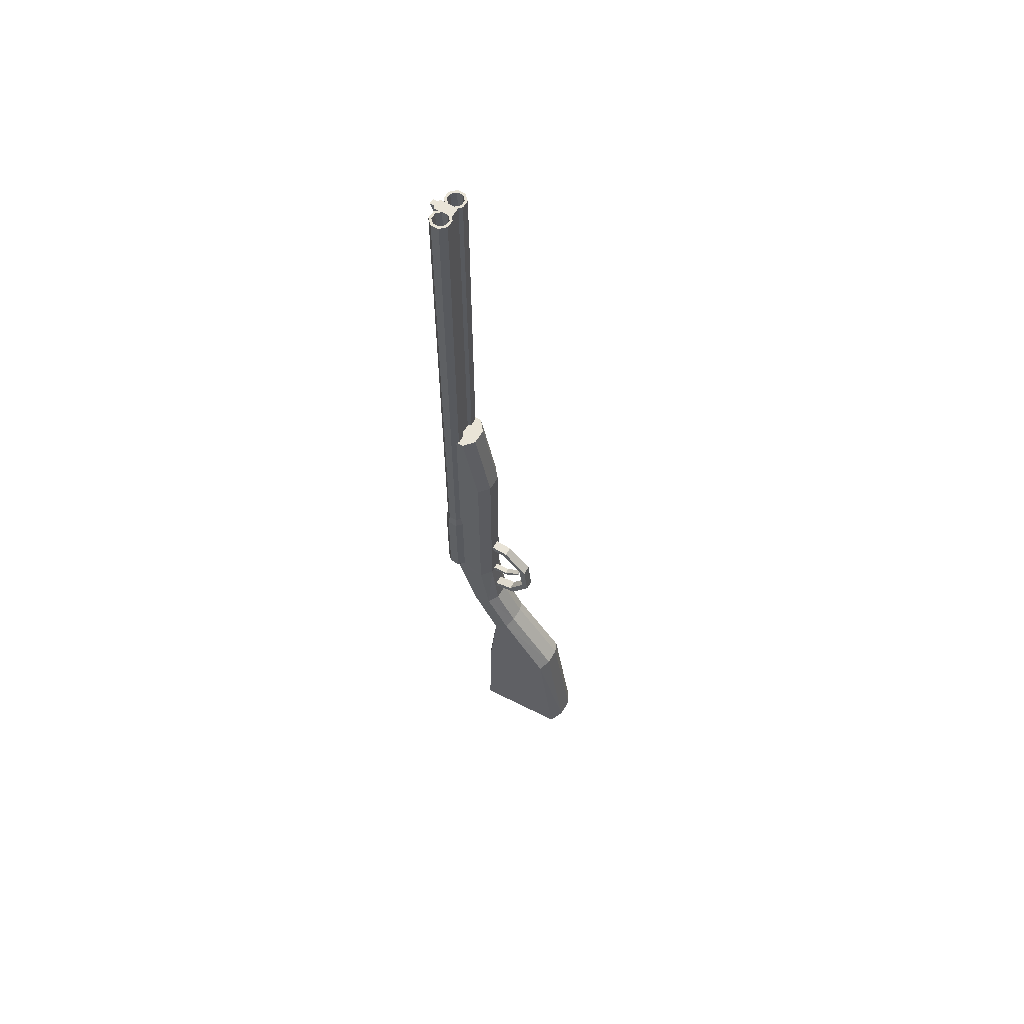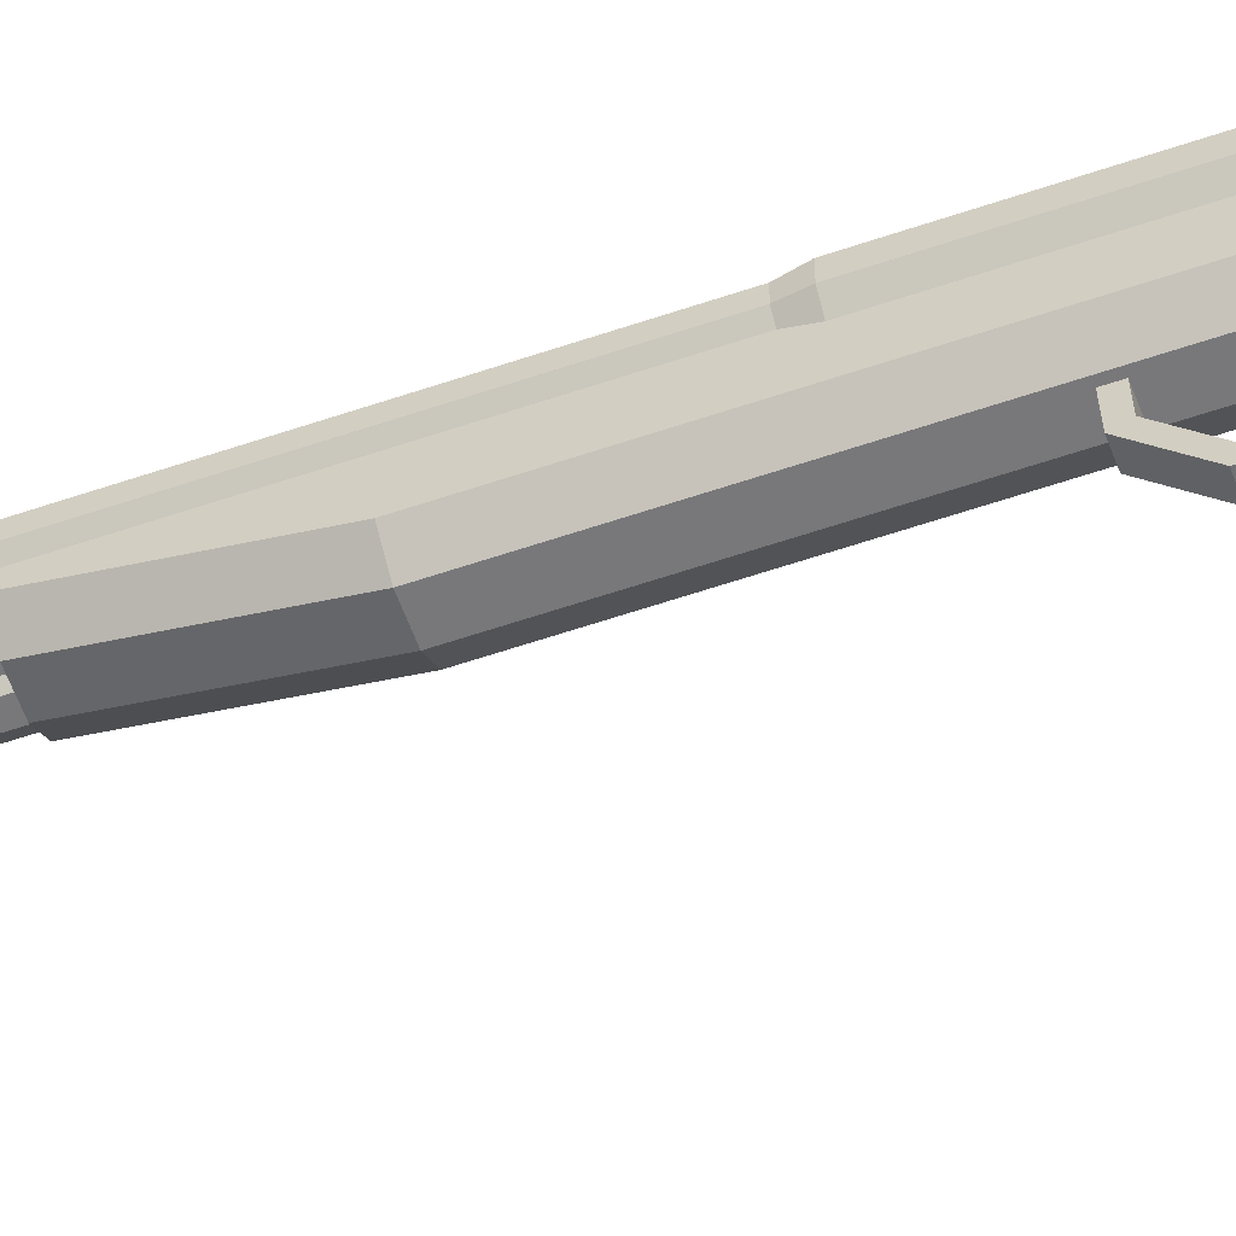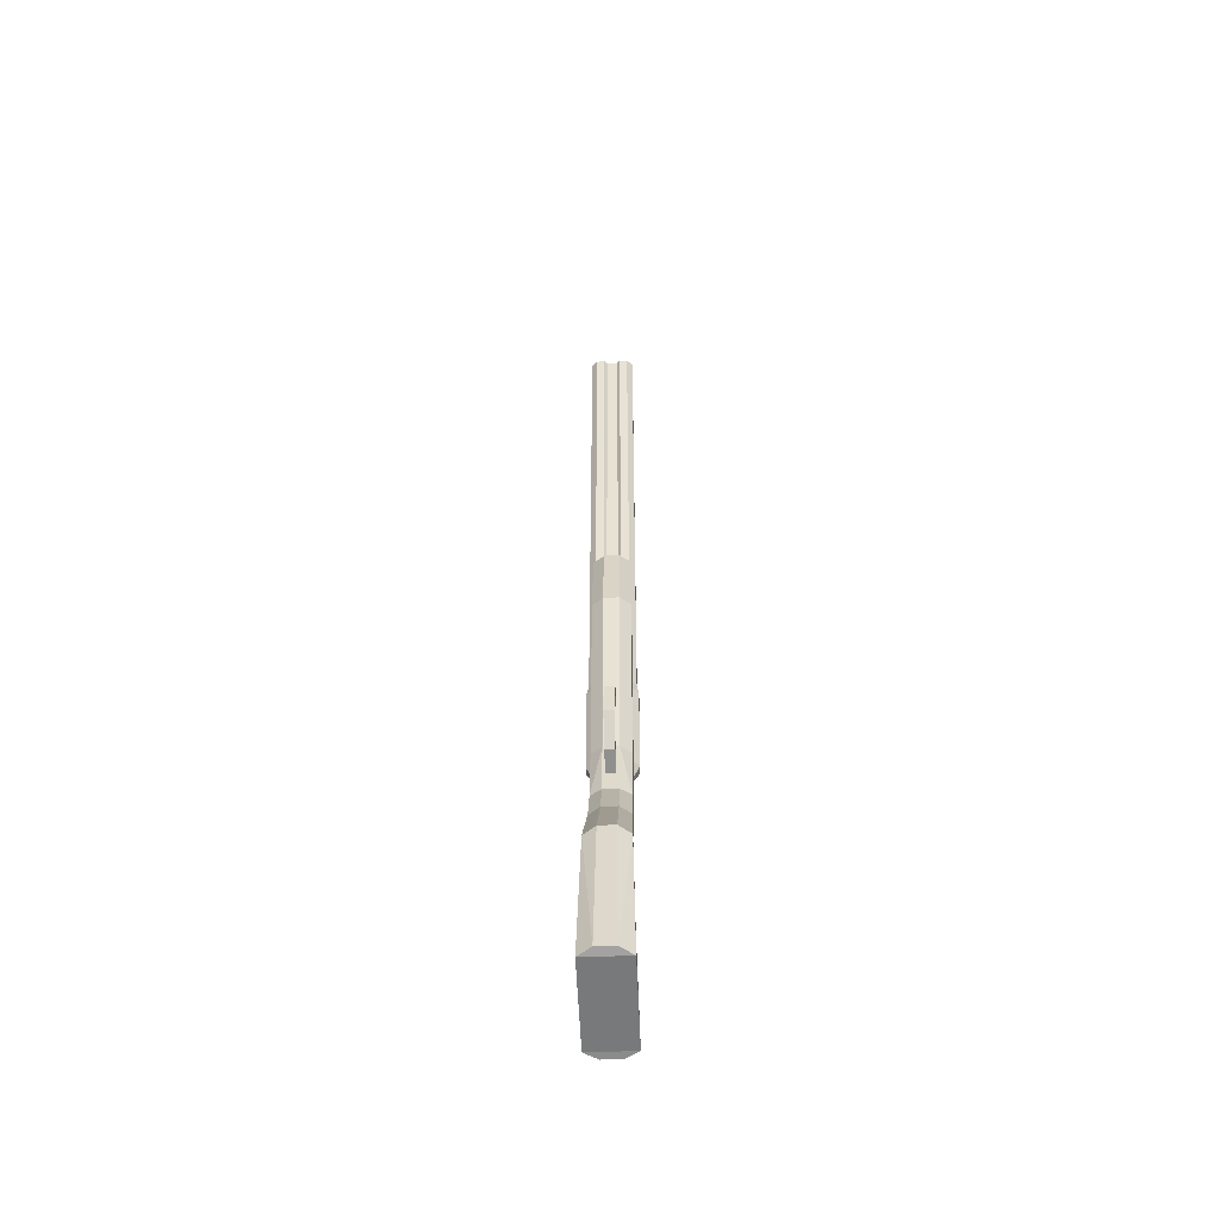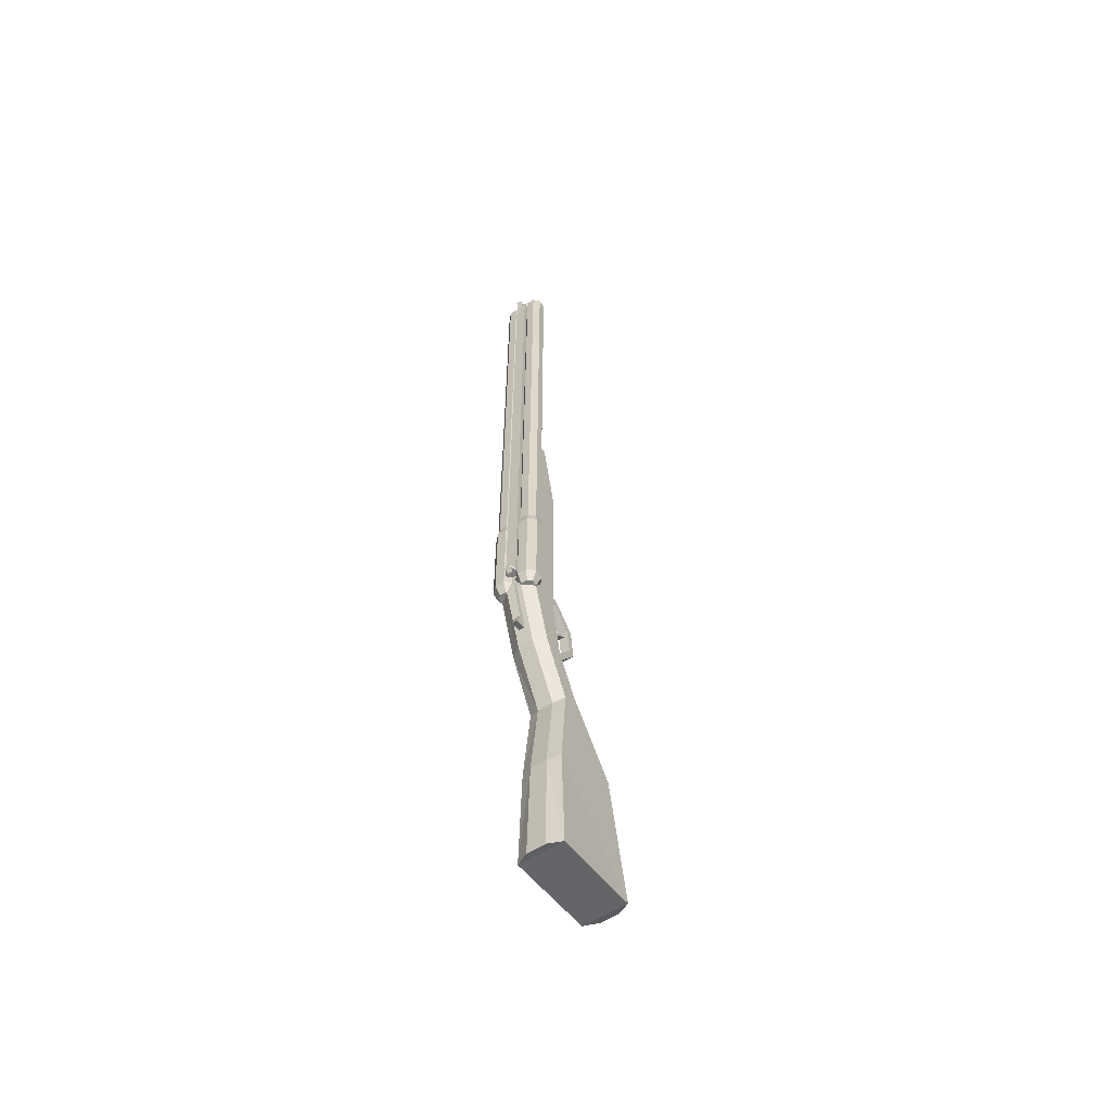
<metadata>
{"format":"obj","ext":"obj","renderer":"f3d","projection":"perspective","resolution":1024,"background":"white","views":[{"elev":61.2,"azim":-59.4,"up":"+Z"},{"elev":-57.6,"azim":109.7,"up":"+Y"},{"elev":-48.7,"azim":2.5,"up":"+Z"},{"elev":-58.8,"azim":-146.5,"up":"+Z"}]}
</metadata>
<code>
o barrelRelease
v 0.003552 0.17 -0.09025
v 0.003552 0.1856 -0.04101
v 0.003552 0.1897 -0.04101
v 0.003259 0.1768 -0.08833
v -0.003552 0.17 -0.09025
v -0.003552 0.1856 -0.04101
v -0.003552 0.1897 -0.04101
v 0.003259 0.1828 -0.1051
v -0.003259 0.1828 -0.1051
v 0.003259 0.1693 -0.1029
v -0.003259 0.1693 -0.1029
v -0 0.1856 -0.03323
v -0.003259 0.1768 -0.08833
f 2 3 12
f 2 4 3
f 13 3 4
f 7 6 12
f 6 13 5
f 3 7 12
f 6 2 12
f 2 5 1
f 4 9 13
f 8 11 9
f 5 10 1
f 10 4 1
f 13 11 5
f 2 1 4
f 13 7 3
f 6 7 13
f 2 6 5
f 4 8 9
f 8 10 11
f 5 11 10
f 10 8 4
f 13 9 11
o barrels
v 0.02217 0.1661 0.08499
v 0.02889 0.1728 0.08499
v 0.02669 0.1737 0.09699
v 0.02217 0.1692 0.09699
v 0.02217 0.1398 0.05491
v 0.02217 0.1661 0.05491
v 0.02889 0.1843 0.08499
v 0.02669 0.1834 0.09699
v 0.02669 0.1737 0.7221
v 0.01982 0.1668 0.7221
v 0.009184 0.129 0.05491
v 0.006657 0.1703 0.2949
v 0.02889 0.1728 -0.01744
v 0.02889 0.1843 -0.01744
v 0.02073 0.1925 0.08499
v 0.01982 0.1903 0.09699
v 0.02669 0.1834 0.7221
v 0.02376 0.1749 0.7221
v 0.01982 0.1903 0.7221
v 0.01009 0.1903 0.7221
v 0.006654 0.1869 0.7221
v 0.006153 0.1822 0.7221
v 0.01131 0.1874 0.7221
v 0.0186 0.1874 0.7221
v 0.02376 0.1822 0.7221
v 0.0186 0.1698 0.7221
v 0.01131 0.1698 0.7221
v 0.006153 0.1749 0.7221
v 0.006658 0.1703 0.7221
v 0.01009 0.1668 0.7221
v 0.01928 0.1681 -0.01744
v 0.0254 0.1742 -0.01744
v 0.004506 0.1829 -0.01744
v 0.004506 0.1742 -0.01744
v 0.01063 0.1681 -0.01744
v 0.0254 0.1829 -0.01744
v 0.01928 0.189 -0.01744
v 0.01063 0.189 -0.01744
v 0.009184 0.1925 -0.01744
v 0.02073 0.1925 -0.01744
v 0.009184 0.1925 0.08499
v 0.01009 0.1903 0.09699
v 0.006654 0.1869 0.09699
v 0.01063 0.189 0.08499
v 0.004506 0.1829 0.08499
v 0.004506 0.1742 0.08499
v 0.01131 0.1874 0.09699
v 0.006152 0.1822 0.09699
v 0.01928 0.189 0.08499
v 0.01063 0.1681 0.08499
v 0.006152 0.1749 0.09699
v 0.0186 0.1874 0.09699
v 0.0254 0.1829 0.08499
v 0.01928 0.1681 0.08499
v 0.01131 0.1698 0.09699
v 0.02376 0.1822 0.09699
v 0.0254 0.1742 0.08499
v 0.0186 0.1698 0.09699
v 0.02376 0.1749 0.09699
v 0.02217 0.1661 -0.01744
v 0.02217 0.1692 0.1959
v 0.02217 0.1398 0.1959
v 0.009184 0.129 0.1959
v 0.006654 0.1929 0.7221
v 0.006654 0.1929 -0.01744
v 0.006654 0.19 0.08499
v 0.006654 0.19 -0.01744
v 0.003327 0.1929 0.7221
v 0.003327 0.1929 0.7104
v 0.003327 0.1991 0.7221
v 0.006654 0.1929 -0.01347
v 0.003327 0.1929 -0.01744
v 0.003327 0.1929 -0.01347
v 0.003327 0.1991 -0.01347
v 0.003327 0.1991 -0.01744
v 0.02217 0.1692 0.2949
v 0.02217 0.1603 0.2949
v 0.01982 0.1668 0.2949
v 0.009184 0.1495 0.2949
v 0.01009 0.1668 0.2949
v -0.02217 0.1661 0.08499
v -0.02889 0.1728 0.08499
v -0.02669 0.1737 0.09699
v -0.02217 0.1692 0.09699
v -0.02217 0.1398 0.05491
v -0.02217 0.1661 0.05491
v -0.02889 0.1843 0.08499
v -0.02669 0.1834 0.09699
v -0.02669 0.1737 0.7221
v -0.01982 0.1668 0.7221
v -0.009184 0.129 0.05491
v -0.006657 0.1703 0.2949
v -0.02889 0.1728 -0.01744
v -0.02889 0.1843 -0.01744
v -0.02073 0.1925 0.08499
v -0.01982 0.1903 0.09699
v -0.02669 0.1834 0.7221
v -0.02376 0.1749 0.7221
v -0.01982 0.1903 0.7221
v -0.01009 0.1903 0.7221
v -0.006654 0.1869 0.7221
v -0.006152 0.1822 0.7221
v -0.01131 0.1874 0.7221
v -0.0186 0.1874 0.7221
v -0.02376 0.1822 0.7221
v -0.0186 0.1698 0.7221
v -0.01131 0.1698 0.7221
v -0.006152 0.1749 0.7221
v -0.006657 0.1703 0.7221
v -0.01009 0.1668 0.7221
v -0.01928 0.1681 -0.01744
v -0.0254 0.1742 -0.01744
v -0.003327 0.1929 -0.01744
v -0.004506 0.1829 -0.01744
v -0.004506 0.1742 -0.01744
v -0.01063 0.1681 -0.01744
v -0.0254 0.1829 -0.01744
v -0.01928 0.189 -0.01744
v -0.01063 0.189 -0.01744
v -0.009184 0.1925 -0.01744
v -0.02073 0.1925 -0.01744
v -0.009184 0.1925 0.08499
v -0.01009 0.1903 0.09699
v -0.006654 0.1869 0.09699
v -0.01063 0.189 0.08499
v -0.004506 0.1829 0.08499
v -0.004506 0.1742 0.08499
v -0.01131 0.1874 0.09699
v -0.006152 0.1822 0.09699
v -0.01928 0.189 0.08499
v -0.01063 0.1681 0.08499
v -0.006152 0.1749 0.09699
v -0.0186 0.1874 0.09699
v -0.0254 0.1829 0.08499
v -0.01928 0.1681 0.08499
v -0.01131 0.1698 0.09699
v -0.02376 0.1822 0.09699
v -0.0254 0.1742 0.08499
v -0.0186 0.1698 0.09699
v -0.02376 0.1749 0.09699
v -0.02217 0.1661 -0.01744
v -0.02217 0.1692 0.1959
v -0.02217 0.1398 0.1959
v -0.009184 0.129 0.1959
v -0.006654 0.1929 0.7221
v -0.006654 0.1929 -0.01744
v -0.006654 0.19 0.08499
v -0.006654 0.19 -0.01744
v -0.003327 0.1929 0.7221
v -0.003327 0.1929 0.7104
v -0.003327 0.1991 0.7221
v -0.006654 0.1929 -0.01347
v -0.003327 0.1929 -0.01347
v -0.003327 0.1991 -0.01347
v -0.003327 0.1991 -0.01744
v -0.02217 0.1692 0.2949
v -0.02217 0.1603 0.2949
v -0.01982 0.1668 0.2949
v -0.009184 0.1495 0.2949
v -0.01009 0.1668 0.2949
f 15 17 14
f 17 74 75
f 19 26 15
f 20 16 15
f 89 74 16
f 18 76 24
f 27 15 26
f 28 21 20
f 21 22 16
f 23 93 91
f 172 93 173
f 43 25 93
f 53 20 27
f 54 29 28
f 29 30 21
f 29 33 32
f 56 33 55
f 52 28 53
f 104 98 99
f 51 58 46
f 46 59 47
f 58 60 61
f 50 57 51
f 47 63 48
f 59 61 64
f 35 60 36
f 62 60 57
f 49 62 50
f 48 67 44
f 59 68 63
f 41 61 35
f 36 65 37
f 66 65 62
f 45 66 49
f 44 70 45
f 63 71 67
f 40 64 41
f 37 69 38
f 66 72 69
f 70 71 72
f 39 68 40
f 38 72 31
f 31 71 39
f 74 90 75
f 75 92 76
f 79 84 77
f 55 79 56
f 79 52 80
f 53 27 50
f 38 30 32
f 121 122 42
f 81 82 83
f 84 88 87
f 86 88 85
f 86 84 87
f 97 95 94
f 156 155 97
f 106 154 99
f 96 100 95
f 102 96 169
f 157 98 104
f 95 107 106
f 101 108 100
f 102 101 96
f 173 103 171
f 172 76 92
f 25 122 105
f 105 123 173
f 100 134 107
f 109 135 108
f 110 109 101
f 109 113 136
f 113 137 136
f 108 133 134
f 139 132 127
f 140 127 128
f 139 141 138
f 138 131 132
f 144 128 129
f 145 139 140
f 141 115 116
f 141 143 138
f 143 130 131
f 148 129 124
f 149 140 144
f 142 121 115
f 146 116 117
f 146 147 143
f 147 125 130
f 151 124 125
f 152 144 148
f 145 120 121
f 150 117 118
f 150 151 147
f 153 148 151
f 149 119 120
f 153 118 111
f 152 111 119
f 104 76 157
f 170 155 156
f 172 156 157
f 158 165 160
f 160 136 137
f 133 160 161
f 107 134 131
f 117 116 112
f 83 162 81
f 83 163 164
f 162 164 163
f 165 168 159
f 168 166 126
f 166 167 165
f 166 165 163
f 127 126 85
f 154 19 99
f 15 16 17
f 75 18 17
f 18 19 14
f 14 17 18
f 15 14 19
f 19 73 26
f 20 21 16
f 74 17 16
f 16 22 89
f 22 23 89
f 23 91 89
f 18 75 76
f 27 20 15
f 28 29 21
f 21 30 22
f 23 43 93
f 172 92 93
f 92 90 93
f 90 89 91
f 93 25 105
f 90 91 93
f 170 172 173
f 171 169 170
f 93 105 173
f 173 171 170
f 43 42 25
f 53 28 20
f 54 55 29
f 29 32 30
f 29 55 33
f 56 34 33
f 52 54 28
f 99 19 104
f 19 18 24
f 104 19 24
f 51 57 58
f 46 58 59
f 58 57 60
f 50 62 57
f 47 59 63
f 59 58 61
f 35 61 60
f 62 65 60
f 49 66 62
f 48 63 67
f 59 64 68
f 41 64 61
f 36 60 65
f 66 69 65
f 45 70 66
f 44 67 70
f 63 68 71
f 40 68 64
f 37 65 69
f 66 70 72
f 70 67 71
f 39 71 68
f 38 69 72
f 31 72 71
f 74 89 90
f 75 90 92
f 77 34 56
f 79 80 84
f 80 78 84
f 77 56 79
f 55 54 79
f 79 54 52
f 27 26 45
f 27 45 49
f 80 52 51
f 52 53 50
f 51 46 80
f 27 49 50
f 50 51 52
f 38 31 22
f 32 33 36
f 33 34 36
f 34 35 36
f 38 22 30
f 32 36 37
f 37 38 32
f 35 34 115
f 34 77 81
f 81 162 114
f 162 158 114
f 34 81 114
f 115 34 114
f 41 35 115
f 41 115 121
f 40 41 42
f 41 121 42
f 22 31 23
f 31 39 23
f 42 43 40
f 43 23 40
f 103 123 120
f 123 122 120
f 111 102 103
f 119 111 103
f 120 119 103
f 23 39 40
f 121 120 122
f 84 78 88
f 86 87 88
f 97 96 95
f 99 98 94
f 98 156 97
f 94 98 97
f 99 94 95
f 95 106 99
f 96 101 100
f 96 97 155
f 169 171 103
f 96 155 169
f 103 102 169
f 157 156 98
f 95 100 107
f 101 109 108
f 102 110 101
f 173 123 103
f 172 157 76
f 25 42 122
f 105 122 123
f 100 108 134
f 109 136 135
f 110 112 109
f 109 112 113
f 113 114 137
f 108 135 133
f 139 138 132
f 140 139 127
f 139 142 141
f 138 143 131
f 144 140 128
f 145 142 139
f 141 142 115
f 141 146 143
f 143 147 130
f 148 144 129
f 149 145 140
f 142 145 121
f 146 141 116
f 146 150 147
f 147 151 125
f 151 148 124
f 152 149 144
f 145 149 120
f 150 146 117
f 150 153 151
f 153 152 148
f 149 152 119
f 153 150 118
f 152 153 111
f 104 24 76
f 170 169 155
f 172 170 156
f 137 114 158
f 165 159 161
f 160 137 158
f 165 161 160
f 160 135 136
f 133 135 160
f 134 133 131
f 133 161 132
f 131 133 132
f 161 127 132
f 125 106 107
f 130 125 107
f 131 130 107
f 102 111 118
f 110 102 118
f 114 113 116
f 113 112 116
f 116 115 114
f 110 118 112
f 118 117 112
f 83 164 162
f 83 82 163
f 165 167 168
f 168 167 166
f 81 77 82
f 77 84 82
f 86 85 166
f 85 126 166
f 158 162 163
f 163 82 86
f 82 84 86
f 165 158 163
f 163 86 166
f 154 106 125
f 154 125 124
f 45 26 73
f 44 45 73
f 73 154 129
f 154 124 129
f 48 44 73
f 48 73 129
f 48 129 128
f 47 48 128
f 127 161 126
f 161 159 126
f 47 128 127
f 78 80 85
f 80 46 85
f 46 47 127
f 159 168 126
f 46 127 85
f 85 88 78
f 154 73 19
o main
v 0.009184 0.129 -0.04109
v 0.02217 0.1398 0.05491
v -0.009184 0.129 0.05491
v 0.02217 0.1661 -0.02824
v 0.02217 0.1661 0.05491
v 0.0223 0.175 -0.04105
v -0.02217 0.1398 0.05491
v -0.02217 0.1398 -0.04109
v 0.02217 0.1661 -0.01744
v -0.02217 0.1661 -0.01744
v -0.02217 0.1661 -0.02824
v -0.02217 0.1661 0.05491
v 0.009545 0.1854 -0.04109
v -0.009545 0.1854 -0.04109
v -0.002409 0.1857 -0.02824
v 0.002409 0.1857 -0.02824
v 0.02889 0.1728 -0.01744
v 0.02889 0.1728 -0.02824
v 0.02889 0.1843 -0.01744
v 0.02889 0.1843 -0.02824
v 0.02073 0.1925 -0.01744
v 0.009184 0.1925 -0.01744
v 0.002409 0.1857 -0.01744
v -0.002409 0.1857 -0.01744
v -0.009184 0.1925 -0.01744
v -0.02073 0.1925 -0.01744
v -0.02889 0.1843 -0.01744
v -0.02889 0.1728 -0.01744
v 0.02073 0.1925 -0.02824
v 0.009184 0.1925 -0.02824
v -0.009184 0.1925 -0.02824
v -0.02073 0.1925 -0.02824
v -0.02889 0.1843 -0.02824
v -0.02889 0.1728 -0.02824
v -0.01077 0.1863 -0.04104
v 0.02217 0.1398 -0.04109
v 0.02217 0.1277 -0.1129
v 0.02217 0.1514 -0.1179
v -0.00907 0.09372 -0.16
v 0.009299 0.09372 -0.16
v 0.009184 0.1607 -0.1195
v 0.02229 0.099 -0.1659
v 0.02229 0.1162 -0.185
v -0.02217 0.1277 -0.1129
v -0.02228 0.175 -0.04105
v -0.009648 0.03193 -0.2422
v 0.009877 0.03193 -0.2422
v 0.02427 0.03837 -0.2484
v 0.02368 0.1264 -0.2969
v -0.009184 0.1607 -0.1195
v -0.02217 0.1514 -0.1179
v -0.02206 0.099 -0.1659
v -0.02404 0.03837 -0.2484
v 0.009299 0.1215 -0.1909
v -0.00907 0.1215 -0.1909
v -0.02206 0.1162 -0.185
v 0.009876 0.1328 -0.3013
v -0.02345 0.1264 -0.2969
v -0.009648 0.1328 -0.3013
v 0.02269 0.1818 -0.04104
v 0.01816 0.1863 -0.04104
v 0.01077 0.1863 -0.04104
v -0.01816 0.1863 -0.04104
v -0.02269 0.1818 -0.04104
v -0.01094 0.004766 -0.4097
v 0.01117 0.004766 -0.4097
v 0.02681 0.01401 -0.4138
v 0.02681 0.1264 -0.4318
v -0.02658 0.01401 -0.4138
v 0.01117 0.1349 -0.4341
v -0.02658 0.1264 -0.4318
v -0.01094 0.1349 -0.4341
v 0.005702 0.0965 -0.07796
v -0.005702 0.074 -0.04386
v -0.005702 0.08206 -0.04194
v 0.005702 0.08206 -0.04194
v 0.005702 0.074 -0.04386
v -0.005702 0.07869 -0.003275
v -0.005702 0.0861 -0.006983
v 0.005702 0.0861 -0.006983
v 0.005702 0.07869 -0.003275
v -0.005702 0.1084 0.0248
v 0.009184 0.129 0.05491
v -0.005702 0.129 0.01823
v 0.005702 0.129 0.02603
v 0.005702 0.1084 0.0248
v 0.005702 0.129 0.01823
v -0.005702 0.1117 0.0172
v 0.005702 0.1117 0.0172
v -0.005702 0.129 0.02603
v -0.009184 0.129 -0.04109
v -0.009185 0.1199 -0.1113
v 0.009184 0.1199 -0.1113
v -0.005702 0.1014 -0.0713
v 0.005702 0.1014 -0.0713
v 0.005702 0.1232 -0.08592
v 0.005702 0.1242 -0.07809
v -0.005702 0.1232 -0.08592
v -0.005702 0.1242 -0.07809
v -0.005702 0.0965 -0.07796
f 209 256 174
f 182 175 209
f 176 181 264
f 178 185 176
f 181 183 184
f 186 188 189
f 190 177 191
f 190 193 192
f 201 183 200
f 179 191 177
f 194 193 202
f 191 233 193
f 194 203 195
f 196 203 189
f 189 197 196
f 197 204 198
f 204 199 198
f 199 206 200
f 206 201 200
f 193 234 202
f 203 234 235
f 204 236 205
f 236 206 205
f 237 207 206
f 184 207 218
f 203 186 189
f 187 204 188
f 201 184 183
f 182 185 178
f 174 210 209
f 209 211 179
f 264 217 265
f 266 212 213
f 213 210 266
f 214 179 211
f 211 215 216
f 217 212 265
f 212 220 213
f 211 227 214
f 216 221 222
f 214 187 186
f 224 181 218
f 220 215 213
f 219 225 226
f 221 239 240
f 222 227 216
f 214 228 223
f 223 218 187
f 224 225 217
f 228 224 223
f 227 232 228
f 229 226 225
f 228 231 229
f 186 234 179
f 218 236 187
f 240 239 238
f 222 240 241
f 230 241 243
f 231 242 226
f 232 244 231
f 230 245 232
f 219 239 220
f 226 238 219
f 247 267 273
f 248 268 267
f 249 246 268
f 247 252 248
f 252 249 248
f 253 250 249
f 255 252 251
f 261 253 252
f 262 254 253
f 263 261 255
f 257 262 261
f 262 258 259
f 256 263 258
f 174 257 264
f 268 269 270
f 268 272 267
f 267 271 273
f 266 271 265
f 264 270 174
f 259 263 255
f 254 255 251
f 254 247 250
f 247 246 250
f 271 246 273
f 209 175 256
f 182 178 175
f 209 179 177
f 177 182 209
f 176 180 181
f 185 180 176
f 176 256 178
f 256 175 178
f 181 180 183
f 180 185 183
f 184 218 181
f 186 187 188
f 190 182 177
f 190 191 193
f 183 182 197
f 182 190 192
f 197 182 196
f 192 194 182
f 194 195 196
f 197 198 199
f 194 196 182
f 197 199 183
f 199 200 183
f 194 192 193
f 191 179 233
f 194 202 203
f 196 195 203
f 189 188 197
f 197 188 204
f 204 205 199
f 199 205 206
f 206 207 201
f 193 233 234
f 203 202 234
f 204 208 236
f 236 237 206
f 237 218 207
f 203 235 186
f 187 208 204
f 201 207 184
f 182 183 185
f 174 266 210
f 209 210 211
f 264 181 217
f 266 265 212
f 213 215 210
f 214 186 179
f 211 210 215
f 217 225 212
f 212 219 220
f 211 216 227
f 216 215 221
f 214 223 187
f 224 217 181
f 220 221 215
f 219 212 225
f 221 220 239
f 222 230 227
f 214 227 228
f 223 224 218
f 224 229 225
f 228 229 224
f 227 230 232
f 229 231 226
f 228 232 231
f 235 234 186
f 234 233 179
f 237 236 218
f 236 208 187
f 238 242 240
f 242 244 240
f 244 245 243
f 243 241 244
f 241 240 244
f 222 221 240
f 230 222 241
f 231 244 242
f 232 245 244
f 230 243 245
f 219 238 239
f 226 242 238
f 247 248 267
f 248 249 268
f 249 250 246
f 247 251 252
f 252 253 249
f 253 254 250
f 255 261 252
f 261 262 253
f 262 259 254
f 263 257 261
f 257 260 262
f 262 260 258
f 256 176 263
f 174 256 260
f 256 258 260
f 263 176 257
f 176 264 257
f 174 260 257
f 268 246 269
f 268 270 272
f 267 272 271
f 266 269 271
f 264 265 272
f 265 271 272
f 269 266 270
f 266 174 270
f 264 272 270
f 259 258 263
f 254 259 255
f 254 251 247
f 247 273 246
f 271 269 246
o trigger
v 0.003451 0.1076 -0.03941
v 0.003451 0.1481 -0.05001
v 0.003451 0.11 -0.03549
v 0.003451 0.1481 -0.04081
v -0.003451 0.1076 -0.03941
v -0.003451 0.1481 -0.05001
v -0.003451 0.11 -0.03549
v -0.003451 0.1481 -0.04081
v 0.003451 0.09116 -0.0204
v 0.003451 0.08978 -0.02236
v -0.003451 0.09116 -0.0204
v -0.003451 0.08978 -0.02236
f 275 276 274
f 277 280 276
f 280 279 278
f 279 274 278
f 280 282 276
f 277 279 281
f 284 283 282
f 276 283 274
f 280 285 284
f 274 285 278
f 275 277 276
f 277 281 280
f 280 281 279
f 279 275 274
f 280 284 282
f 277 275 279
f 284 285 283
f 276 282 283
f 280 278 285
f 274 283 285

</code>
